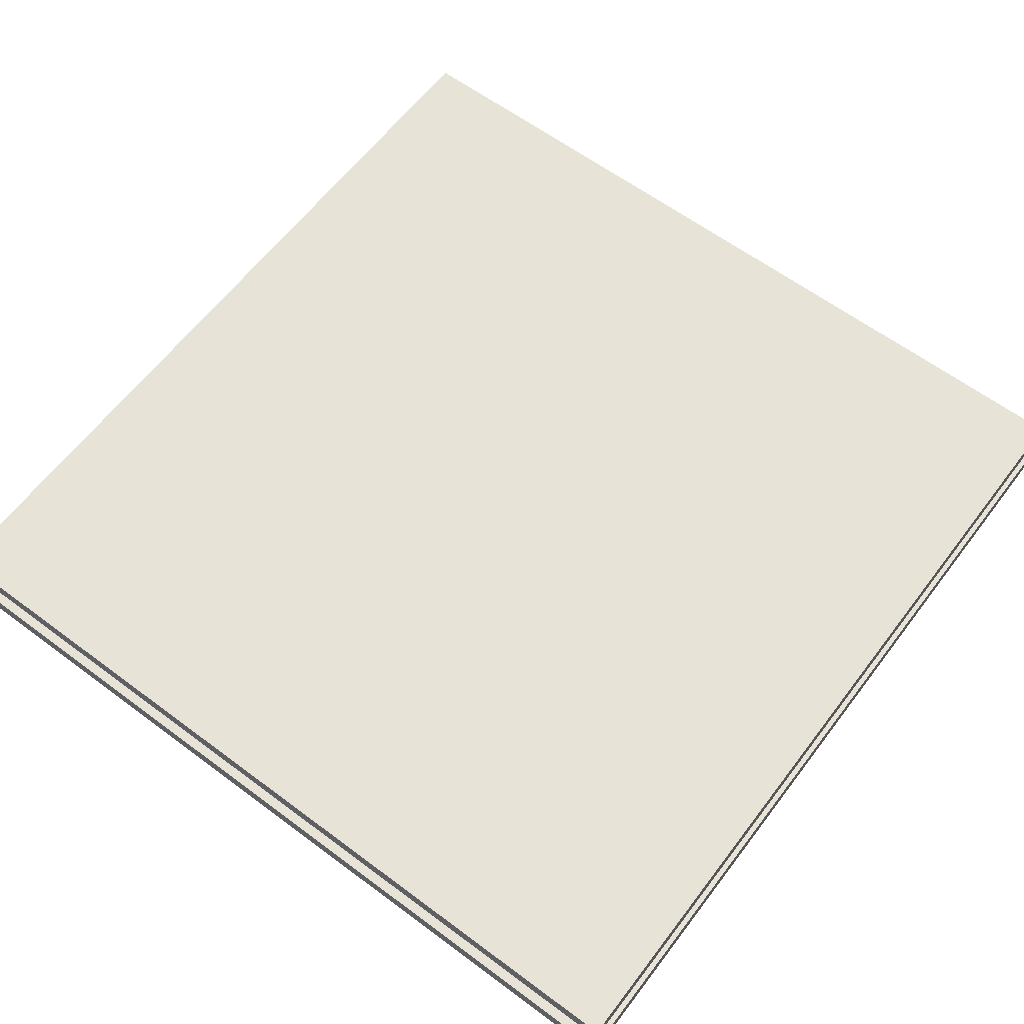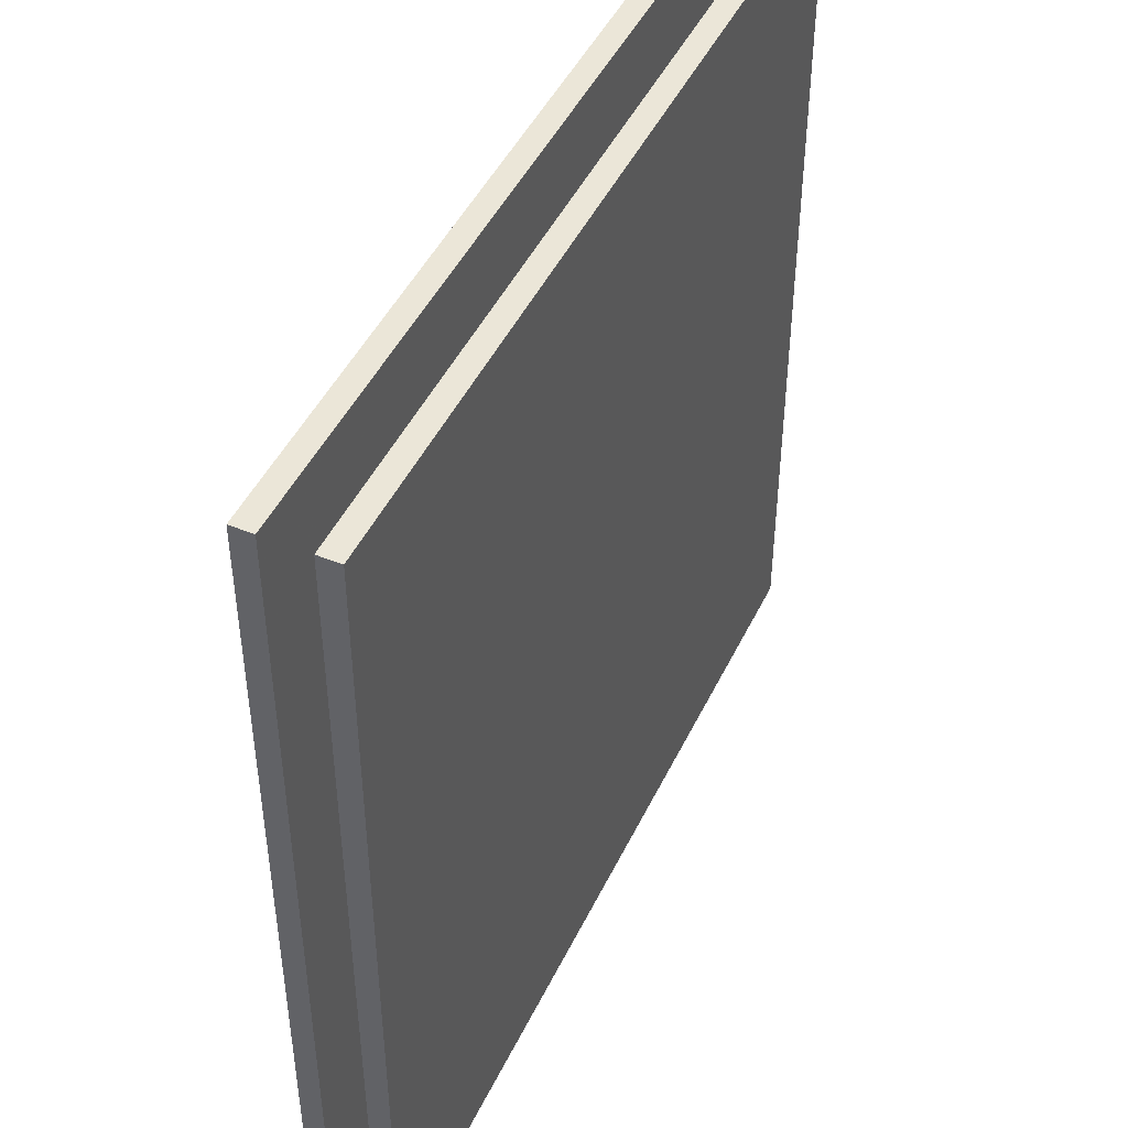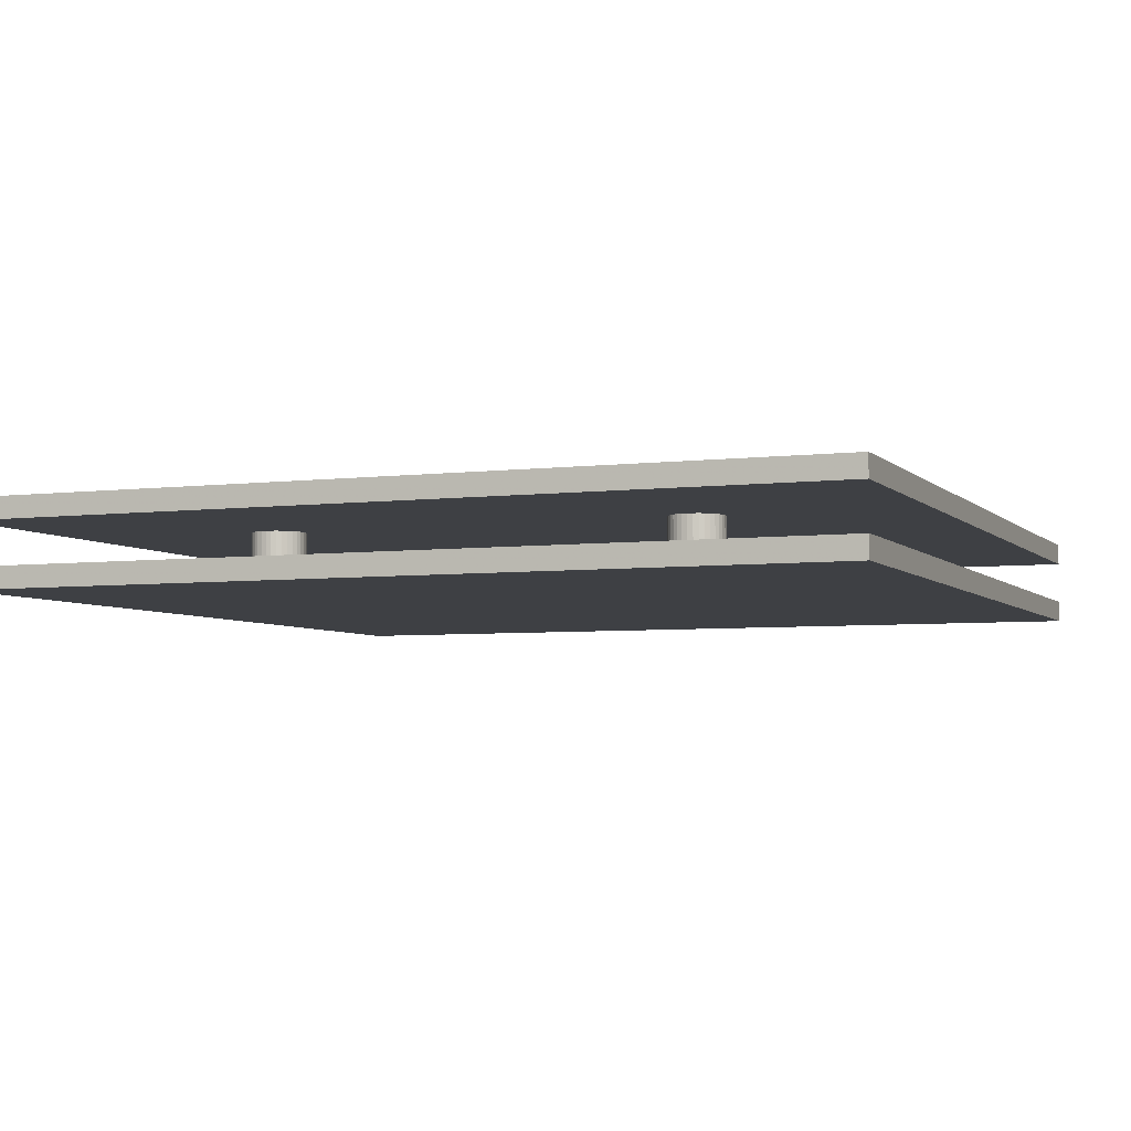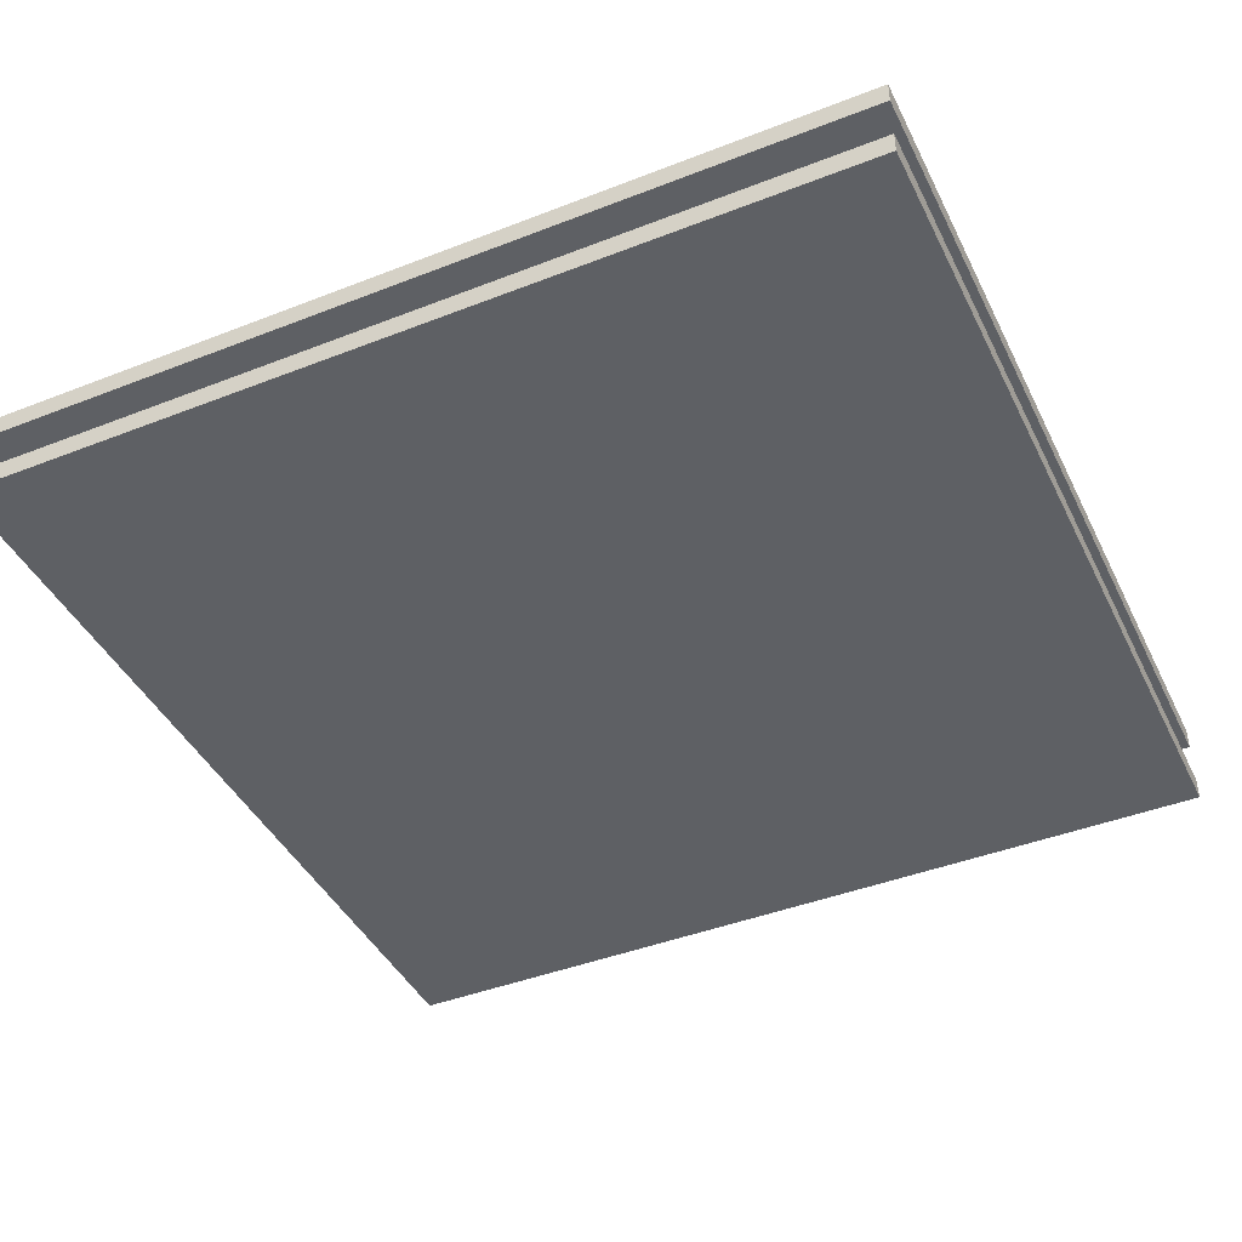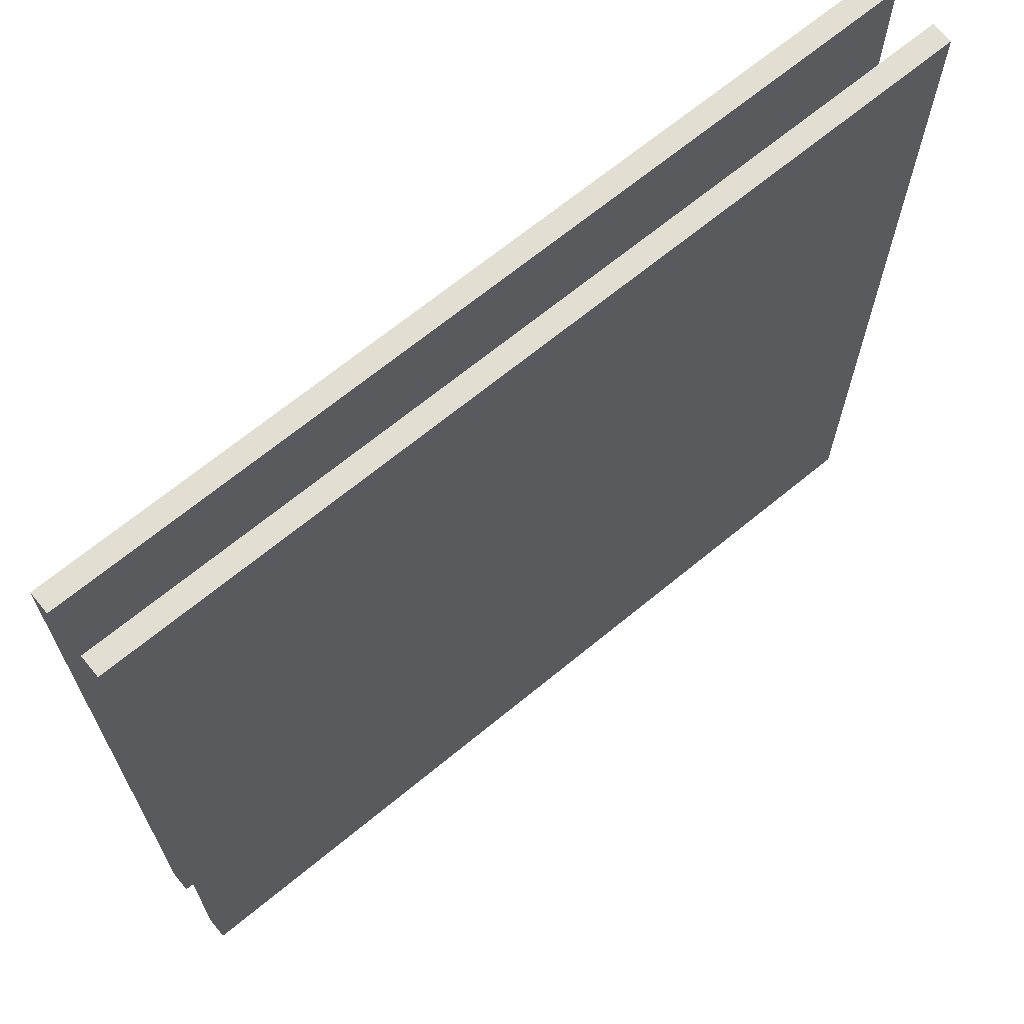
<metadata>
{"format":"obj","ext":"obj","renderer":"f3d","projection":"perspective","resolution":1024,"background":"white","views":[{"elev":61.9,"azim":-52.9,"up":"+Y"},{"elev":46.5,"azim":-65.3,"up":"+Z"},{"elev":-4.8,"azim":-68.1,"up":"+Y"},{"elev":-42.9,"azim":24.9,"up":"+Y"},{"elev":67.8,"azim":-39.5,"up":"+Z"}]}
</metadata>
<code>
v 2 0.2 -2.25
v 2 0.6 -2.25
v 2.049 0.2 -2.245
v 2.049 0.6 -2.245
v 2.096 0.2 -2.231
v 2.096 0.6 -2.231
v 2.139 0.2 -2.208
v 2.139 0.6 -2.208
v 2.177 0.2 -2.177
v 2.177 0.6 -2.177
v 2.208 0.2 -2.139
v 2.208 0.6 -2.139
v 2.231 0.2 -2.096
v 2.231 0.6 -2.096
v 2.245 0.2 -2.049
v 2.245 0.6 -2.049
v 2.25 0.2 -2
v 2.25 0.6 -2
v 2.245 0.2 -1.951
v 2.245 0.6 -1.951
v 2.231 0.2 -1.904
v 2.231 0.6 -1.904
v 2.208 0.2 -1.861
v 2.208 0.6 -1.861
v 2.177 0.2 -1.823
v 2.177 0.6 -1.823
v 2.139 0.2 -1.792
v 2.139 0.6 -1.792
v 2.096 0.2 -1.769
v 2.096 0.6 -1.769
v 2.049 0.2 -1.755
v 2.049 0.6 -1.755
v 2 0.2 -1.75
v 2 0.6 -1.75
v 1.951 0.2 -1.755
v 1.951 0.6 -1.755
v 1.904 0.2 -1.769
v 1.904 0.6 -1.769
v 1.861 0.2 -1.792
v 1.861 0.6 -1.792
v 1.823 0.2 -1.823
v 1.823 0.6 -1.823
v 1.792 0.2 -1.861
v 1.792 0.6 -1.861
v 1.769 0.2 -1.904
v 1.769 0.6 -1.904
v 1.755 0.2 -1.951
v 1.755 0.6 -1.951
v 1.75 0.2 -2
v 1.75 0.6 -2
v 1.755 0.2 -2.049
v 1.755 0.6 -2.049
v 1.769 0.2 -2.096
v 1.769 0.6 -2.096
v 1.792 0.2 -2.139
v 1.792 0.6 -2.139
v 1.823 0.2 -2.177
v 1.823 0.6 -2.177
v 1.861 0.2 -2.208
v 1.861 0.6 -2.208
v 1.904 0.2 -2.231
v 1.904 0.6 -2.231
v 1.951 0.2 -2.245
v 1.951 0.6 -2.245
f 2 4 3
f 4 6 5
f 6 8 7
f 8 10 9
f 10 12 11
f 12 14 13
f 14 16 15
f 16 18 17
f 18 20 19
f 20 22 21
f 22 24 23
f 24 26 25
f 26 28 27
f 28 30 29
f 30 32 31
f 32 34 33
f 34 36 35
f 36 38 37
f 38 40 39
f 40 42 41
f 42 44 43
f 44 46 45
f 46 48 47
f 48 50 49
f 50 52 51
f 52 54 53
f 54 56 55
f 56 58 57
f 58 60 59
f 60 62 61
f 38 22 6
f 64 2 1
f 62 64 63
f 31 47 63
f 1 2 3
f 3 4 5
f 5 6 7
f 7 8 9
f 9 10 11
f 11 12 13
f 13 14 15
f 15 16 17
f 17 18 19
f 19 20 21
f 21 22 23
f 23 24 25
f 25 26 27
f 27 28 29
f 29 30 31
f 31 32 33
f 33 34 35
f 35 36 37
f 37 38 39
f 39 40 41
f 41 42 43
f 43 44 45
f 45 46 47
f 47 48 49
f 49 50 51
f 51 52 53
f 53 54 55
f 55 56 57
f 57 58 59
f 59 60 61
f 6 4 62
f 2 64 62
f 62 60 58
f 58 56 54
f 54 52 46
f 50 48 46
f 46 44 38
f 42 40 38
f 38 36 34
f 34 32 30
f 30 28 26
f 26 24 22
f 22 20 18
f 18 16 14
f 14 12 10
f 10 8 6
f 4 2 62
f 62 58 54
f 52 50 46
f 44 42 38
f 38 34 30
f 30 26 38
f 22 18 14
f 14 10 22
f 6 62 38
f 54 46 38
f 38 26 22
f 22 10 6
f 62 54 38
f 63 64 1
f 61 62 63
f 63 1 3
f 3 5 7
f 7 9 15
f 11 13 15
f 15 17 23
f 19 21 23
f 23 25 31
f 27 29 31
f 31 33 35
f 35 37 31
f 39 41 43
f 43 45 39
f 47 49 51
f 51 53 55
f 55 57 63
f 59 61 63
f 63 3 7
f 9 11 15
f 17 19 23
f 25 27 31
f 31 37 39
f 39 45 47
f 47 51 63
f 57 59 63
f 63 7 15
f 15 23 63
f 31 39 47
f 51 55 63
f 63 23 31
v -4 0 4
v -4 0.2 4
v -4 0 -4
v -4 0.2 -4
v 4 0 4
v 4 0.2 4
v 4 0 -4
v 4 0.2 -4
f 68 67 65
f 72 71 67
f 70 69 71
f 66 65 69
f 67 71 69
f 72 68 66
f 66 68 65
f 68 72 67
f 72 70 71
f 70 66 69
f 65 67 69
f 70 72 66
v -2 0.2 -2.25
v -2 0.6 -2.25
v -1.951 0.2 -2.245
v -1.951 0.6 -2.245
v -1.904 0.2 -2.231
v -1.904 0.6 -2.231
v -1.861 0.2 -2.208
v -1.861 0.6 -2.208
v -1.823 0.2 -2.177
v -1.823 0.6 -2.177
v -1.792 0.2 -2.139
v -1.792 0.6 -2.139
v -1.769 0.2 -2.096
v -1.769 0.6 -2.096
v -1.755 0.2 -2.049
v -1.755 0.6 -2.049
v -1.75 0.2 -2
v -1.75 0.6 -2
v -1.755 0.2 -1.951
v -1.755 0.6 -1.951
v -1.769 0.2 -1.904
v -1.769 0.6 -1.904
v -1.792 0.2 -1.861
v -1.792 0.6 -1.861
v -1.823 0.2 -1.823
v -1.823 0.6 -1.823
v -1.861 0.2 -1.792
v -1.861 0.6 -1.792
v -1.904 0.2 -1.769
v -1.904 0.6 -1.769
v -1.951 0.2 -1.755
v -1.951 0.6 -1.755
v -2 0.2 -1.75
v -2 0.6 -1.75
v -2.049 0.2 -1.755
v -2.049 0.6 -1.755
v -2.096 0.2 -1.769
v -2.096 0.6 -1.769
v -2.139 0.2 -1.792
v -2.139 0.6 -1.792
v -2.177 0.2 -1.823
v -2.177 0.6 -1.823
v -2.208 0.2 -1.861
v -2.208 0.6 -1.861
v -2.231 0.2 -1.904
v -2.231 0.6 -1.904
v -2.245 0.2 -1.951
v -2.245 0.6 -1.951
v -2.25 0.2 -2
v -2.25 0.6 -2
v -2.245 0.2 -2.049
v -2.245 0.6 -2.049
v -2.231 0.2 -2.096
v -2.231 0.6 -2.096
v -2.208 0.2 -2.139
v -2.208 0.6 -2.139
v -2.177 0.2 -2.177
v -2.177 0.6 -2.177
v -2.139 0.2 -2.208
v -2.139 0.6 -2.208
v -2.096 0.2 -2.231
v -2.096 0.6 -2.231
v -2.049 0.2 -2.245
v -2.049 0.6 -2.245
f 74 76 75
f 76 78 77
f 78 80 79
f 80 82 81
f 82 84 83
f 84 86 85
f 86 88 87
f 88 90 89
f 90 92 91
f 92 94 93
f 94 96 95
f 96 98 97
f 98 100 99
f 100 102 101
f 102 104 103
f 104 106 105
f 106 108 107
f 108 110 109
f 110 112 111
f 112 114 113
f 114 116 115
f 116 118 117
f 118 120 119
f 120 122 121
f 122 124 123
f 124 126 125
f 126 128 127
f 128 130 129
f 130 132 131
f 132 134 133
f 110 94 126
f 136 74 73
f 134 136 135
f 103 119 135
f 73 74 75
f 75 76 77
f 77 78 79
f 79 80 81
f 81 82 83
f 83 84 85
f 85 86 87
f 87 88 89
f 89 90 91
f 91 92 93
f 93 94 95
f 95 96 97
f 97 98 99
f 99 100 101
f 101 102 103
f 103 104 105
f 105 106 107
f 107 108 109
f 109 110 111
f 111 112 113
f 113 114 115
f 115 116 117
f 117 118 119
f 119 120 121
f 121 122 123
f 123 124 125
f 125 126 127
f 127 128 129
f 129 130 131
f 131 132 133
f 78 76 74
f 74 136 78
f 134 132 130
f 130 128 126
f 126 124 122
f 122 120 126
f 118 116 114
f 114 112 118
f 110 108 106
f 106 104 102
f 102 100 98
f 98 96 94
f 94 92 90
f 90 88 86
f 86 84 82
f 82 80 78
f 78 136 134
f 134 130 126
f 126 120 118
f 118 112 110
f 110 106 102
f 102 98 110
f 94 90 86
f 86 82 94
f 78 134 126
f 126 118 110
f 110 98 94
f 94 82 78
f 78 126 94
f 135 136 73
f 133 134 135
f 135 73 75
f 75 77 79
f 79 81 87
f 83 85 87
f 87 89 95
f 91 93 95
f 95 97 103
f 99 101 103
f 103 105 107
f 107 109 103
f 111 113 115
f 115 117 111
f 119 121 123
f 123 125 119
f 127 129 131
f 131 133 127
f 135 75 79
f 81 83 87
f 89 91 95
f 97 99 103
f 103 109 111
f 111 117 119
f 119 125 127
f 127 133 135
f 135 79 87
f 87 95 135
f 103 111 119
f 119 127 135
f 135 95 103
v -2 0.2 1.75
v -2 0.6 1.75
v -1.951 0.2 1.755
v -1.951 0.6 1.755
v -1.904 0.2 1.769
v -1.904 0.6 1.769
v -1.861 0.2 1.792
v -1.861 0.6 1.792
v -1.823 0.2 1.823
v -1.823 0.6 1.823
v -1.792 0.2 1.861
v -1.792 0.6 1.861
v -1.769 0.2 1.904
v -1.769 0.6 1.904
v -1.755 0.2 1.951
v -1.755 0.6 1.951
v -1.75 0.2 2
v -1.75 0.6 2
v -1.755 0.2 2.049
v -1.755 0.6 2.049
v -1.769 0.2 2.096
v -1.769 0.6 2.096
v -1.792 0.2 2.139
v -1.792 0.6 2.139
v -1.823 0.2 2.177
v -1.823 0.6 2.177
v -1.861 0.2 2.208
v -1.861 0.6 2.208
v -1.904 0.2 2.231
v -1.904 0.6 2.231
v -1.951 0.2 2.245
v -1.951 0.6 2.245
v -2 0.2 2.25
v -2 0.6 2.25
v -2.049 0.2 2.245
v -2.049 0.6 2.245
v -2.096 0.2 2.231
v -2.096 0.6 2.231
v -2.139 0.2 2.208
v -2.139 0.6 2.208
v -2.177 0.2 2.177
v -2.177 0.6 2.177
v -2.208 0.2 2.139
v -2.208 0.6 2.139
v -2.231 0.2 2.096
v -2.231 0.6 2.096
v -2.245 0.2 2.049
v -2.245 0.6 2.049
v -2.25 0.2 2
v -2.25 0.6 2
v -2.245 0.2 1.951
v -2.245 0.6 1.951
v -2.231 0.2 1.904
v -2.231 0.6 1.904
v -2.208 0.2 1.861
v -2.208 0.6 1.861
v -2.177 0.2 1.823
v -2.177 0.6 1.823
v -2.139 0.2 1.792
v -2.139 0.6 1.792
v -2.096 0.2 1.769
v -2.096 0.6 1.769
v -2.049 0.2 1.755
v -2.049 0.6 1.755
f 138 140 139
f 140 142 141
f 142 144 143
f 144 146 145
f 146 148 147
f 148 150 149
f 150 152 151
f 152 154 153
f 154 156 155
f 156 158 157
f 158 160 159
f 160 162 161
f 162 164 163
f 164 166 165
f 166 168 167
f 168 170 169
f 170 172 171
f 172 174 173
f 174 176 175
f 176 178 177
f 178 180 179
f 180 182 181
f 182 184 183
f 184 186 185
f 186 188 187
f 188 190 189
f 190 192 191
f 192 194 193
f 194 196 195
f 196 198 197
f 174 158 142
f 200 138 137
f 198 200 199
f 167 191 199
f 137 138 139
f 139 140 141
f 141 142 143
f 143 144 145
f 145 146 147
f 147 148 149
f 149 150 151
f 151 152 153
f 153 154 155
f 155 156 157
f 157 158 159
f 159 160 161
f 161 162 163
f 163 164 165
f 165 166 167
f 167 168 169
f 169 170 171
f 171 172 173
f 173 174 175
f 175 176 177
f 177 178 179
f 179 180 181
f 181 182 183
f 183 184 185
f 185 186 187
f 187 188 189
f 189 190 191
f 191 192 193
f 193 194 195
f 195 196 197
f 142 140 138
f 138 200 142
f 198 196 194
f 194 192 190
f 190 188 186
f 186 184 190
f 182 180 178
f 178 176 182
f 174 172 170
f 170 168 166
f 166 164 162
f 162 160 158
f 158 156 154
f 154 152 150
f 150 148 146
f 146 144 142
f 142 200 198
f 198 194 142
f 190 184 182
f 182 176 174
f 174 170 158
f 166 162 158
f 158 154 150
f 150 146 158
f 142 194 190
f 190 182 174
f 170 166 158
f 158 146 142
f 142 190 174
f 199 200 137
f 197 198 199
f 199 137 139
f 139 141 143
f 143 145 151
f 147 149 151
f 151 153 155
f 155 157 151
f 159 161 167
f 163 165 167
f 167 169 175
f 171 173 175
f 175 177 179
f 179 181 175
f 183 185 187
f 187 189 183
f 191 193 199
f 195 197 199
f 199 139 143
f 145 147 151
f 151 157 159
f 161 163 167
f 169 171 175
f 175 181 183
f 183 189 191
f 193 195 199
f 199 143 151
f 151 159 167
f 167 175 183
f 183 191 167
f 199 151 167
v 2 0.2 1.75
v 2 0.6 1.75
v 2.049 0.2 1.755
v 2.049 0.6 1.755
v 2.096 0.2 1.769
v 2.096 0.6 1.769
v 2.139 0.2 1.792
v 2.139 0.6 1.792
v 2.177 0.2 1.823
v 2.177 0.6 1.823
v 2.208 0.2 1.861
v 2.208 0.6 1.861
v 2.231 0.2 1.904
v 2.231 0.6 1.904
v 2.245 0.2 1.951
v 2.245 0.6 1.951
v 2.25 0.2 2
v 2.25 0.6 2
v 2.245 0.2 2.049
v 2.245 0.6 2.049
v 2.231 0.2 2.096
v 2.231 0.6 2.096
v 2.208 0.2 2.139
v 2.208 0.6 2.139
v 2.177 0.2 2.177
v 2.177 0.6 2.177
v 2.139 0.2 2.208
v 2.139 0.6 2.208
v 2.096 0.2 2.231
v 2.096 0.6 2.231
v 2.049 0.2 2.245
v 2.049 0.6 2.245
v 2 0.2 2.25
v 2 0.6 2.25
v 1.951 0.2 2.245
v 1.951 0.6 2.245
v 1.904 0.2 2.231
v 1.904 0.6 2.231
v 1.861 0.2 2.208
v 1.861 0.6 2.208
v 1.823 0.2 2.177
v 1.823 0.6 2.177
v 1.792 0.2 2.139
v 1.792 0.6 2.139
v 1.769 0.2 2.096
v 1.769 0.6 2.096
v 1.755 0.2 2.049
v 1.755 0.6 2.049
v 1.75 0.2 2
v 1.75 0.6 2
v 1.755 0.2 1.951
v 1.755 0.6 1.951
v 1.769 0.2 1.904
v 1.769 0.6 1.904
v 1.792 0.2 1.861
v 1.792 0.6 1.861
v 1.823 0.2 1.823
v 1.823 0.6 1.823
v 1.861 0.2 1.792
v 1.861 0.6 1.792
v 1.904 0.2 1.769
v 1.904 0.6 1.769
v 1.951 0.2 1.755
v 1.951 0.6 1.755
f 202 204 203
f 204 206 205
f 206 208 207
f 208 210 209
f 210 212 211
f 212 214 213
f 214 216 215
f 216 218 217
f 218 220 219
f 220 222 221
f 222 224 223
f 224 226 225
f 226 228 227
f 228 230 229
f 230 232 231
f 232 234 233
f 234 236 235
f 236 238 237
f 238 240 239
f 240 242 241
f 242 244 243
f 244 246 245
f 246 248 247
f 248 250 249
f 250 252 251
f 252 254 253
f 254 256 255
f 256 258 257
f 258 260 259
f 260 262 261
f 238 222 254
f 264 202 201
f 262 264 263
f 231 247 263
f 201 202 203
f 203 204 205
f 205 206 207
f 207 208 209
f 209 210 211
f 211 212 213
f 213 214 215
f 215 216 217
f 217 218 219
f 219 220 221
f 221 222 223
f 223 224 225
f 225 226 227
f 227 228 229
f 229 230 231
f 231 232 233
f 233 234 235
f 235 236 237
f 237 238 239
f 239 240 241
f 241 242 243
f 243 244 245
f 245 246 247
f 247 248 249
f 249 250 251
f 251 252 253
f 253 254 255
f 255 256 257
f 257 258 259
f 259 260 261
f 206 204 202
f 202 264 206
f 262 260 258
f 258 256 254
f 254 252 246
f 250 248 246
f 246 244 242
f 242 240 246
f 238 236 234
f 234 232 230
f 230 228 226
f 226 224 222
f 222 220 218
f 218 216 214
f 214 212 210
f 210 208 206
f 206 264 262
f 262 258 206
f 252 250 246
f 246 240 238
f 238 234 230
f 230 226 238
f 222 218 214
f 214 210 222
f 206 258 254
f 254 246 238
f 238 226 222
f 222 210 206
f 206 254 222
f 263 264 201
f 261 262 263
f 263 201 203
f 203 205 207
f 207 209 211
f 211 213 215
f 215 217 219
f 219 221 215
f 223 225 231
f 227 229 231
f 231 233 239
f 235 237 239
f 239 241 243
f 243 245 239
f 247 249 251
f 251 253 255
f 255 257 263
f 259 261 263
f 263 203 207
f 207 211 263
f 215 221 223
f 225 227 231
f 233 235 239
f 239 245 247
f 247 251 263
f 257 259 263
f 263 211 215
f 215 223 231
f 231 239 247
f 251 255 263
f 263 215 231
v -4 0.6 4
v -4 0.8 4
v -4 0.6 -4
v -4 0.8 -4
v 4 0.6 4
v 4 0.8 4
v 4 0.6 -4
v 4 0.8 -4
f 268 267 265
f 272 271 267
f 270 269 271
f 266 265 269
f 267 271 269
f 272 268 266
f 266 268 265
f 268 272 267
f 272 270 271
f 270 266 269
f 265 267 269
f 270 272 266

</code>
